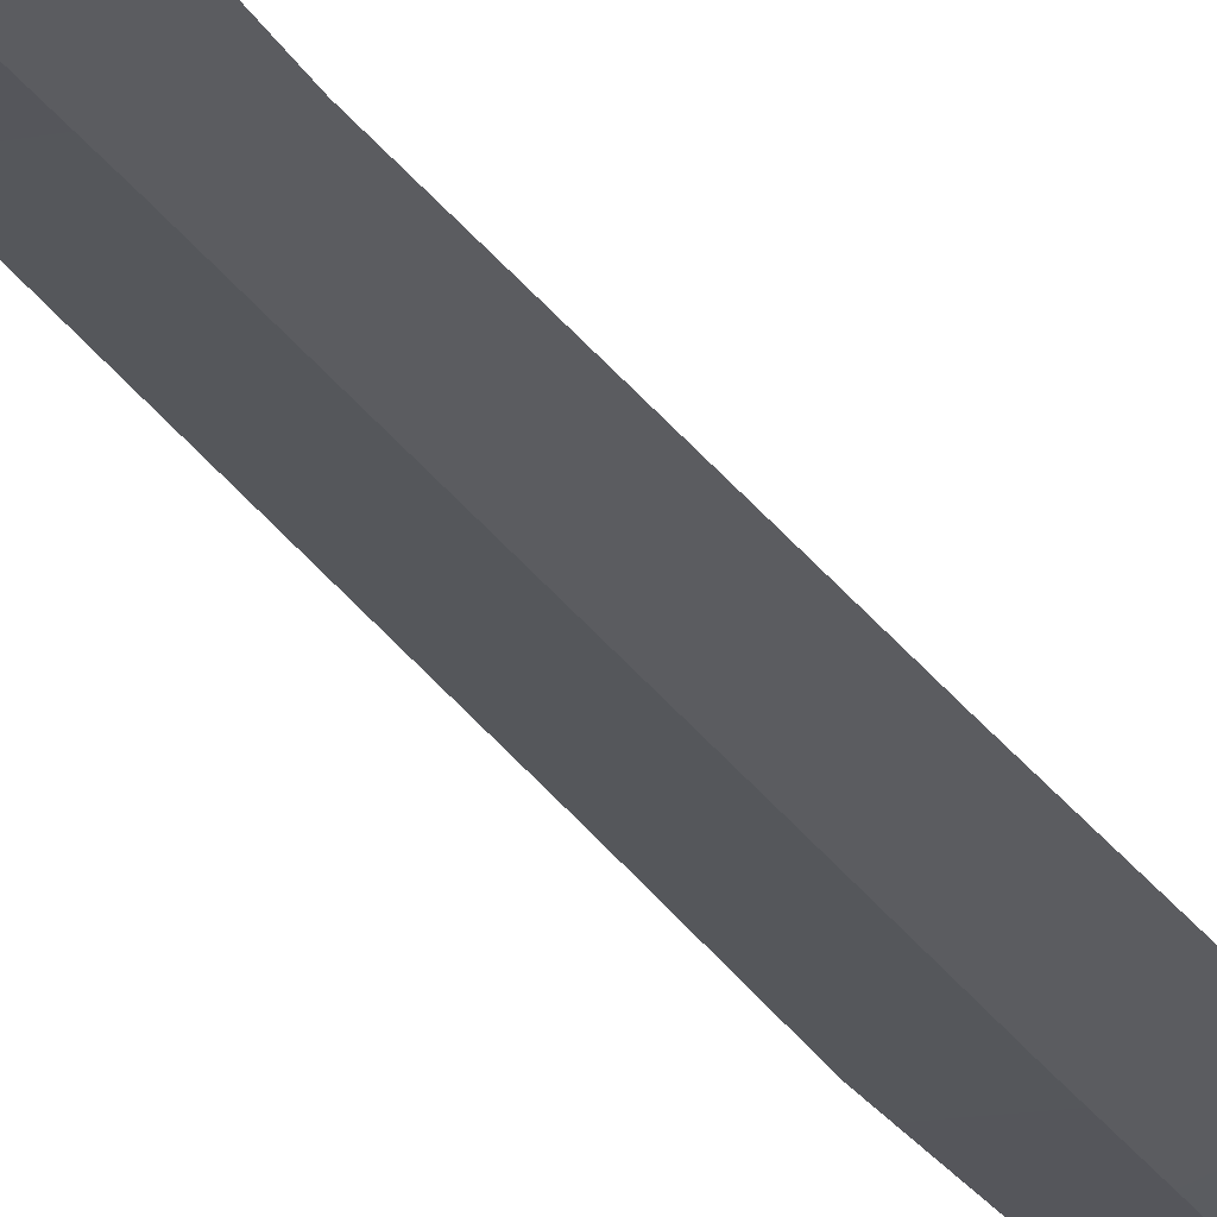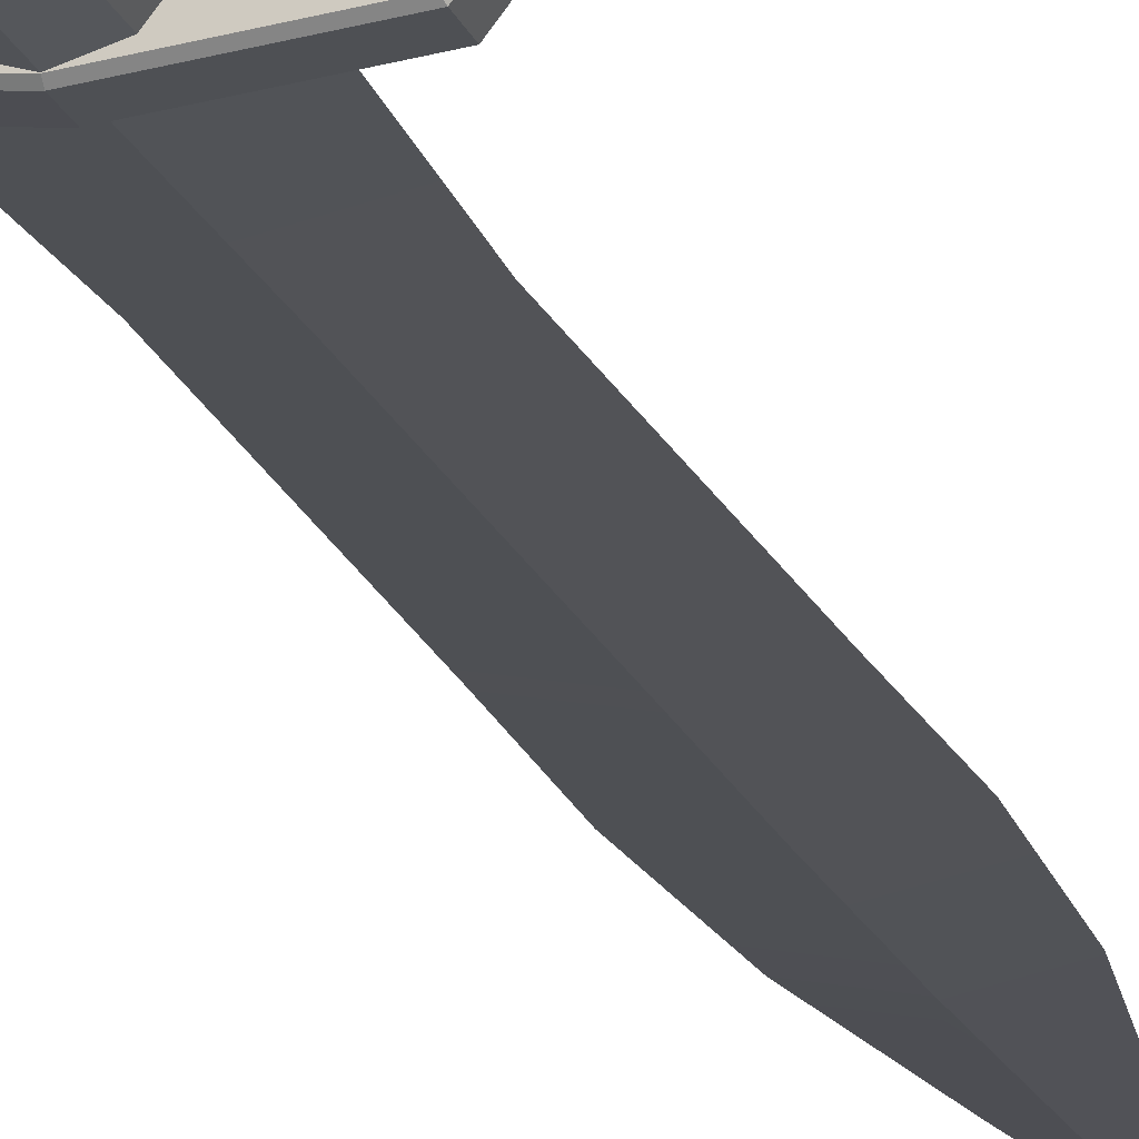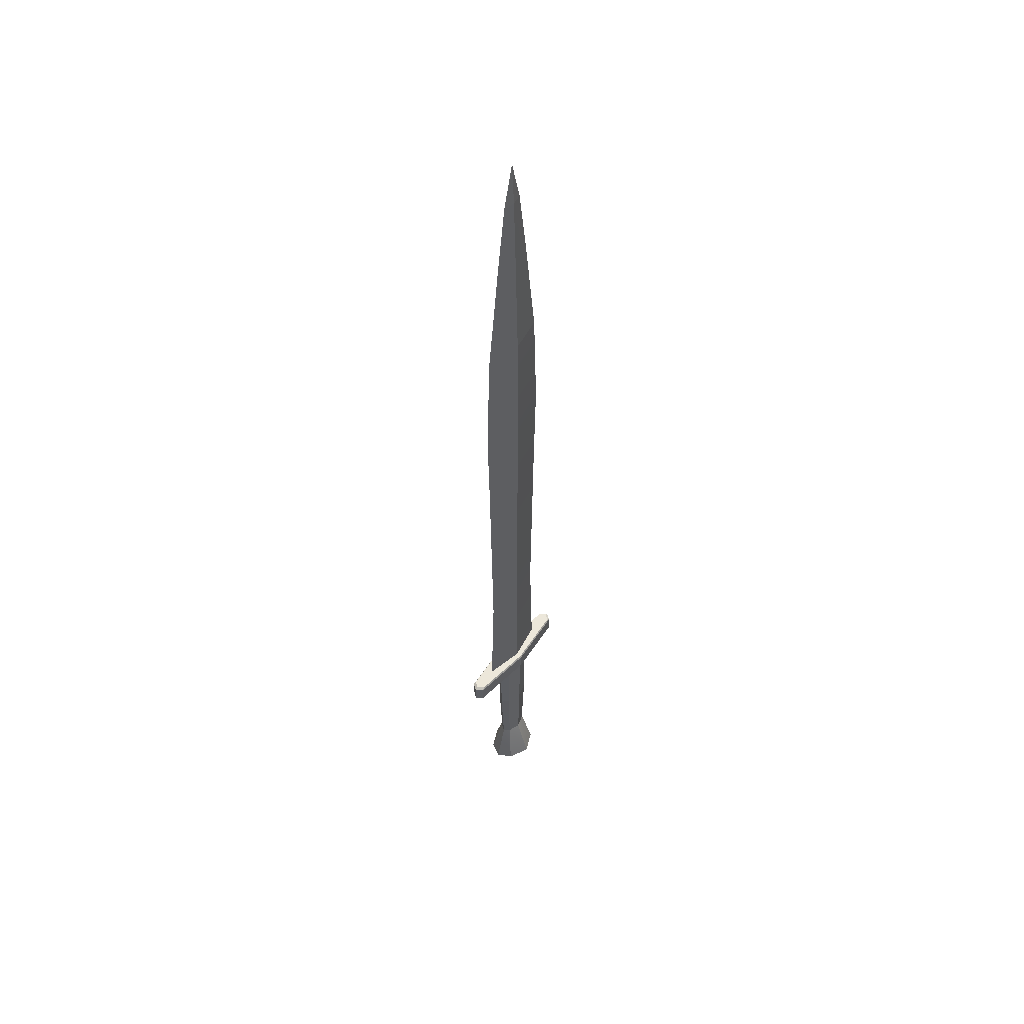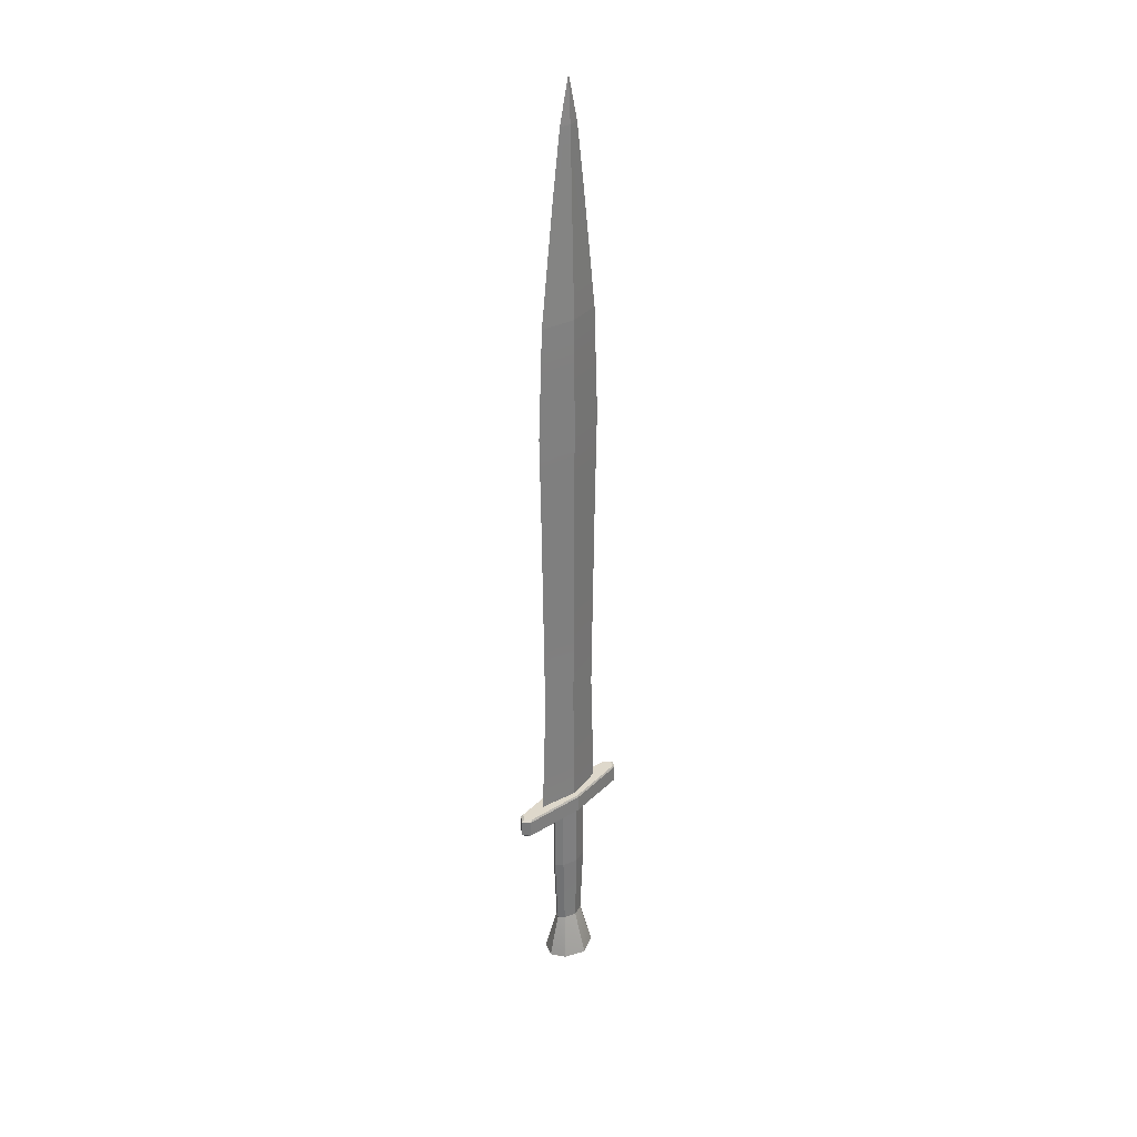
<metadata>
{"format":"obj","ext":"obj","renderer":"f3d","projection":"perspective","resolution":1024,"background":"white","views":[{"elev":-32.6,"azim":29.2,"up":"+Z"},{"elev":-18.0,"azim":16.0,"up":"+Z"},{"elev":52.3,"azim":128.1,"up":"+Y"},{"elev":31.6,"azim":-47.0,"up":"+Y"}]}
</metadata>
<code>
o Sword_Cube.004
v 0 0.52 0.1843
v 0 3.42 0.1622
v -0.8109 3.42 1e-06
v -0.9215 0.52 0
v 0 8.42 0.1784
v -0.892 8.42 1e-06
v 0 10.72 0.1891
v -0.9455 10.72 2e-06
v 0 13.32 0.1664
v -0.8321 13.32 2e-06
v 0 16.12 0.09486
v -0.4743 16.12 3e-06
v 0 17.62 0.05217
v -0.2609 17.62 3e-06
v 0 18.67 3e-06
v -1.503 0.02 0.1184
v -1.595 0.02 0
v -0.4976 0.02 0
v -0.367 0.02 0.1672
v -1.466 0.52 0.1487
v 0 0.52 0.3077
v 0 0.02 0.2814
v 0 0.02 0.2787
v 0 0.47 0.3317
v -1.529 0.47 0.1659
v -1.529 0.07 0.1659
v 0 0.07 0.3317
v -0.367 -1.58 0.1672
v 0 -1.58 0.2787
v -0.4976 -1.58 -0
v -0.3981 -3.38 -1e-06
v -0.2936 -3.38 0.1433
v 0 -3.38 0.2389
v -0.4992 -4.48 0.3411
v 0 -4.48 0.5685
v -0.6767 -4.48 -1e-06
v 0 -4.68 -1e-06
v -1.659 0.47 0
v -1.659 0.07 0
v -1.582 0.52 0
v 0.9215 0.52 0
v 0.8109 3.42 1e-06
v 0.892 8.42 1e-06
v 0.9455 10.72 2e-06
v 0.8321 13.32 2e-06
v 0.4743 16.12 3e-06
v 0.2609 17.62 3e-06
v 1.503 0.02 0.1184
v 0.367 0.02 0.1672
v 0.4976 0.02 0
v 1.595 0.02 0
v 1.466 0.52 0.1487
v 1.529 0.07 0.1659
v 1.529 0.47 0.1659
v 0.367 -1.58 0.1672
v 0.4976 -1.58 -0
v 0.2936 -3.38 0.1433
v 0.3981 -3.38 -1e-06
v 0.4992 -4.48 0.3411
v 0.6767 -4.48 -1e-06
v 1.659 0.07 0
v 1.659 0.47 0
v 1.582 0.52 0
v 0 0.52 -0.1843
v 0 3.42 -0.1622
v 0 8.42 -0.1784
v 0 10.72 -0.1891
v 0 13.32 -0.1664
v 0 16.12 -0.09485
v 0 17.62 -0.05217
v -1.503 0.02 -0.1184
v -0.367 0.02 -0.1672
v 0 0.52 -0.3077
v -1.466 0.52 -0.1487
v 0 0.02 -0.2814
v 0 0.02 -0.2787
v 0 0.47 -0.3317
v 0 0.07 -0.3317
v -1.529 0.07 -0.1659
v -1.529 0.47 -0.1659
v 0 -1.58 -0.2787
v -0.367 -1.58 -0.1672
v -0.2936 -3.38 -0.1433
v 0 -3.38 -0.2389
v 0 -4.48 -0.5685
v -0.4992 -4.48 -0.3411
v 1.503 0.02 -0.1184
v 0.367 0.02 -0.1672
v 1.466 0.52 -0.1487
v 1.529 0.47 -0.1659
v 1.529 0.07 -0.1659
v 0.367 -1.58 -0.1672
v 0.2936 -3.38 -0.1433
v 0.4992 -4.48 -0.3411
f 1 3 4
f 5 3 2
f 7 6 5
f 7 10 8
f 9 12 10
f 11 14 12
f 13 15 14
f 16 18 19
f 4 21 1
f 22 19 23
f 25 27 24
f 19 29 23
f 18 28 19
f 28 31 32
f 29 32 33
f 32 35 33
f 31 34 32
f 34 37 35
f 36 37 34
f 38 26 25
f 20 4 40
f 40 25 20
f 20 24 21
f 26 17 16
f 27 16 22
f 1 42 2
f 42 5 2
f 43 7 5
f 7 45 9
f 9 46 11
f 11 47 13
f 13 47 15
f 48 50 51
f 41 21 52
f 22 49 48
f 27 54 24
f 29 49 23
f 55 50 49
f 55 58 56
f 29 57 55
f 35 57 33
f 59 58 57
f 59 35 37
f 60 59 37
f 53 62 54
f 52 63 41
f 54 63 52
f 24 52 21
f 53 51 61
f 27 48 53
f 64 3 65
f 3 66 65
f 6 67 66
f 67 10 68
f 68 12 69
f 69 14 70
f 70 14 15
f 71 18 17
f 4 73 74
f 75 72 71
f 78 80 77
f 81 72 76
f 82 18 72
f 82 31 30
f 81 83 82
f 85 83 84
f 86 31 83
f 86 85 37
f 36 86 37
f 79 38 80
f 74 40 4
f 80 40 74
f 77 74 73
f 79 17 39
f 78 71 79
f 64 42 41
f 66 42 65
f 67 43 66
f 67 45 44
f 68 46 45
f 69 47 46
f 70 15 47
f 87 50 88
f 41 73 64
f 75 88 76
f 90 78 77
f 88 81 76
f 50 92 88
f 92 58 93
f 81 93 84
f 93 85 84
f 58 94 93
f 94 37 85
f 60 37 94
f 62 91 90
f 89 41 63
f 63 90 89
f 89 77 73
f 91 51 87
f 78 87 75
f 1 2 3
f 5 6 3
f 7 8 6
f 7 9 10
f 9 11 12
f 11 13 14
f 16 17 18
f 4 20 21
f 22 16 19
f 25 26 27
f 19 28 29
f 18 30 28
f 28 30 31
f 29 28 32
f 32 34 35
f 31 36 34
f 38 39 26
f 40 38 25
f 20 25 24
f 26 39 17
f 27 26 16
f 1 41 42
f 42 43 5
f 43 44 7
f 7 44 45
f 9 45 46
f 11 46 47
f 48 49 50
f 41 1 21
f 22 23 49
f 27 53 54
f 29 55 49
f 55 56 50
f 55 57 58
f 29 33 57
f 35 59 57
f 59 60 58
f 53 61 62
f 54 62 63
f 24 54 52
f 53 48 51
f 27 22 48
f 64 4 3
f 3 6 66
f 6 8 67
f 67 8 10
f 68 10 12
f 69 12 14
f 71 72 18
f 4 64 73
f 75 76 72
f 78 79 80
f 81 82 72
f 82 30 18
f 82 83 31
f 81 84 83
f 85 86 83
f 86 36 31
f 79 39 38
f 80 38 40
f 77 80 74
f 79 71 17
f 78 75 71
f 64 65 42
f 66 43 42
f 67 44 43
f 67 68 45
f 68 69 46
f 69 70 47
f 87 51 50
f 41 89 73
f 75 87 88
f 90 91 78
f 88 92 81
f 50 56 92
f 92 56 58
f 81 92 93
f 93 94 85
f 58 60 94
f 62 61 91
f 63 62 90
f 89 90 77
f 91 61 51
f 78 91 87

</code>
